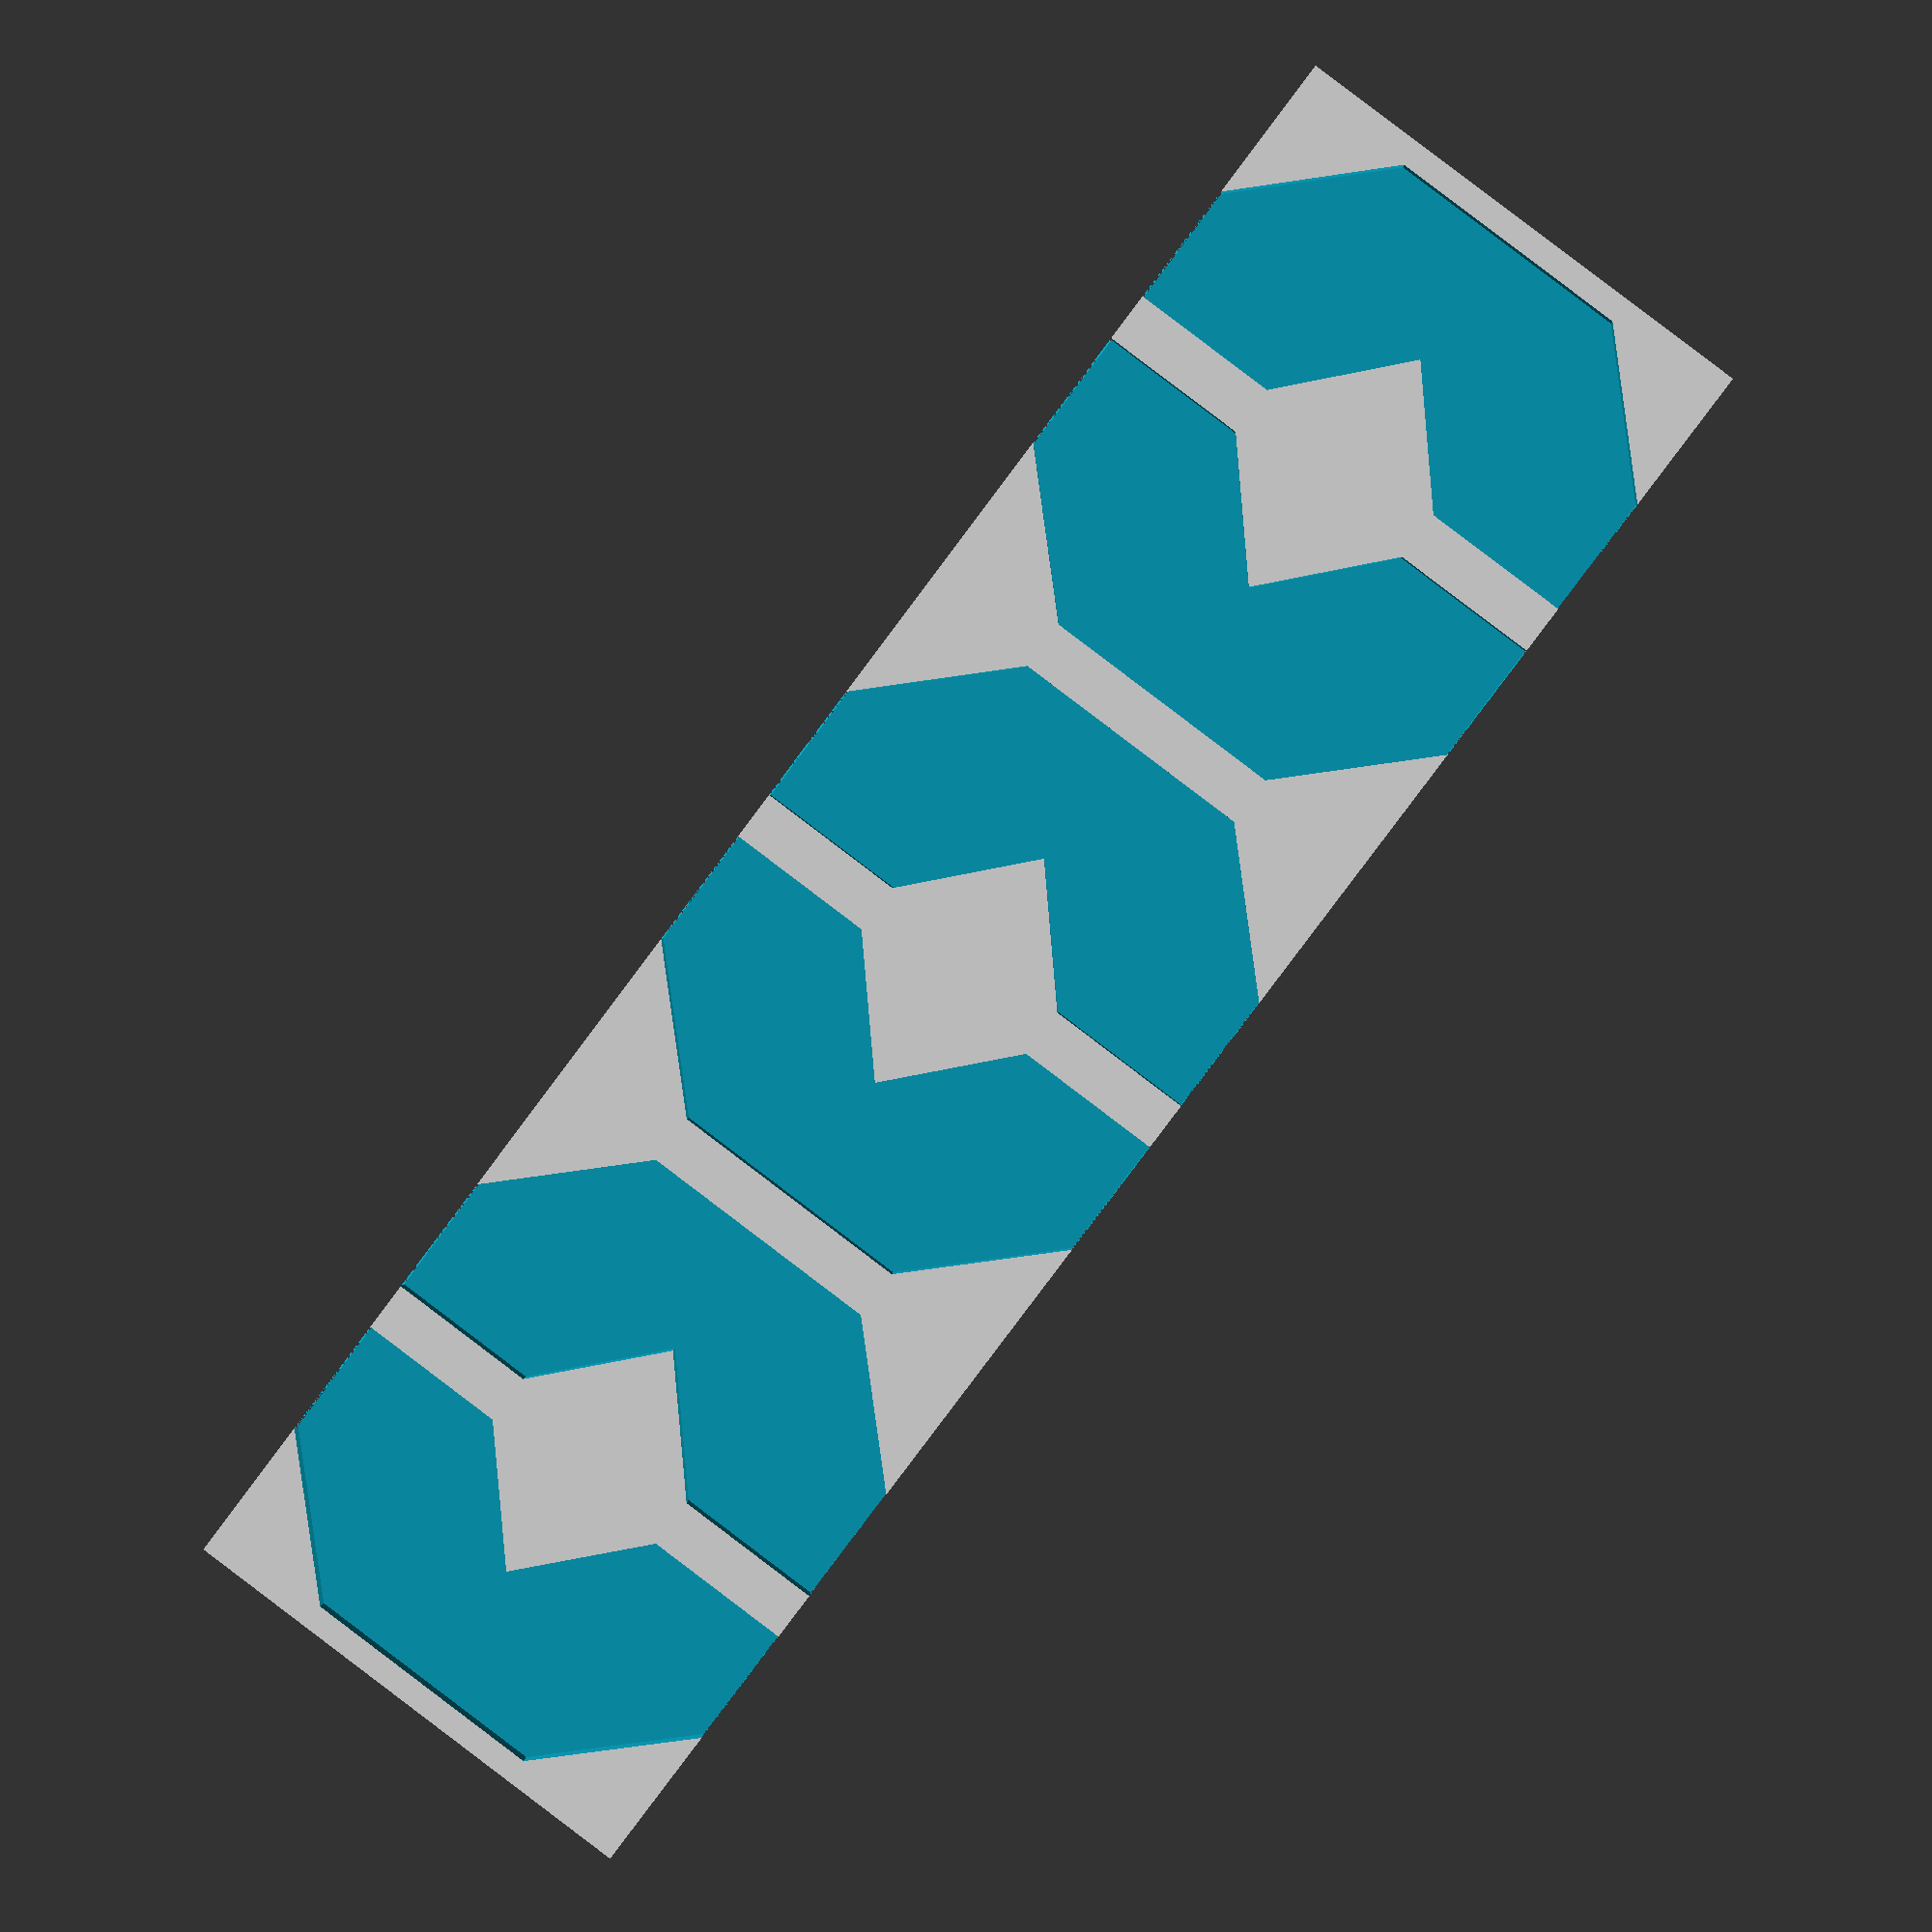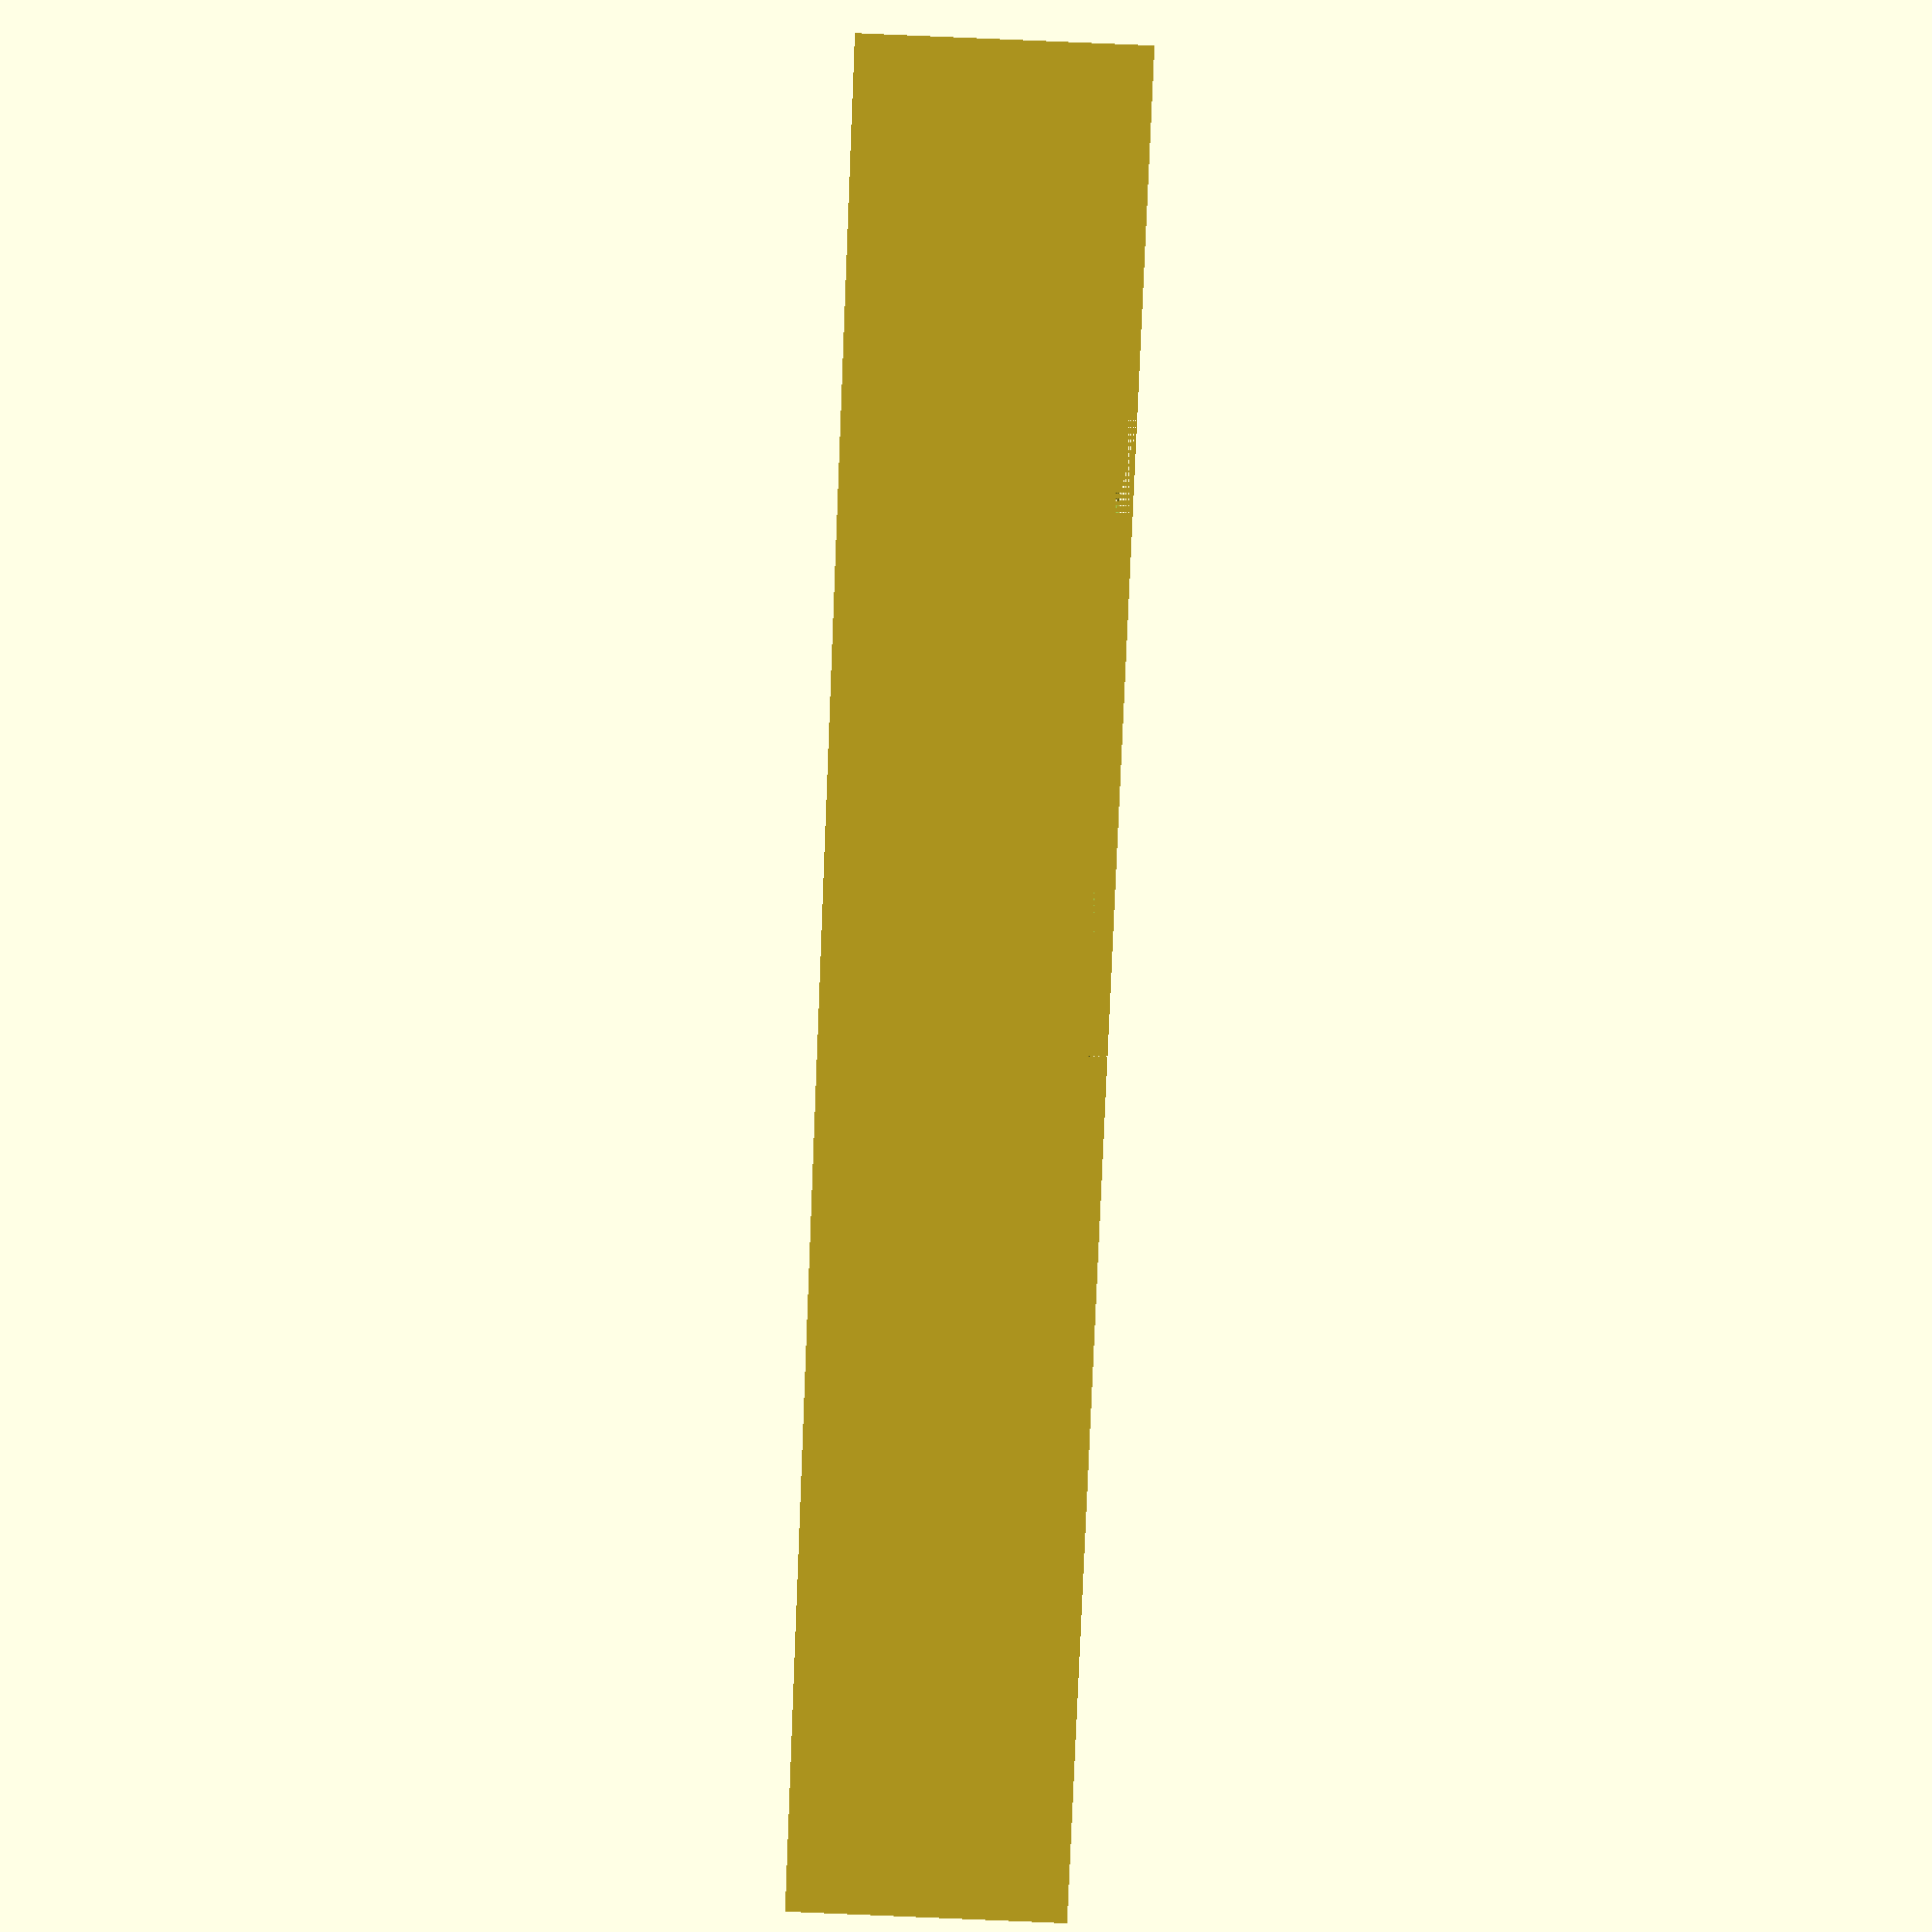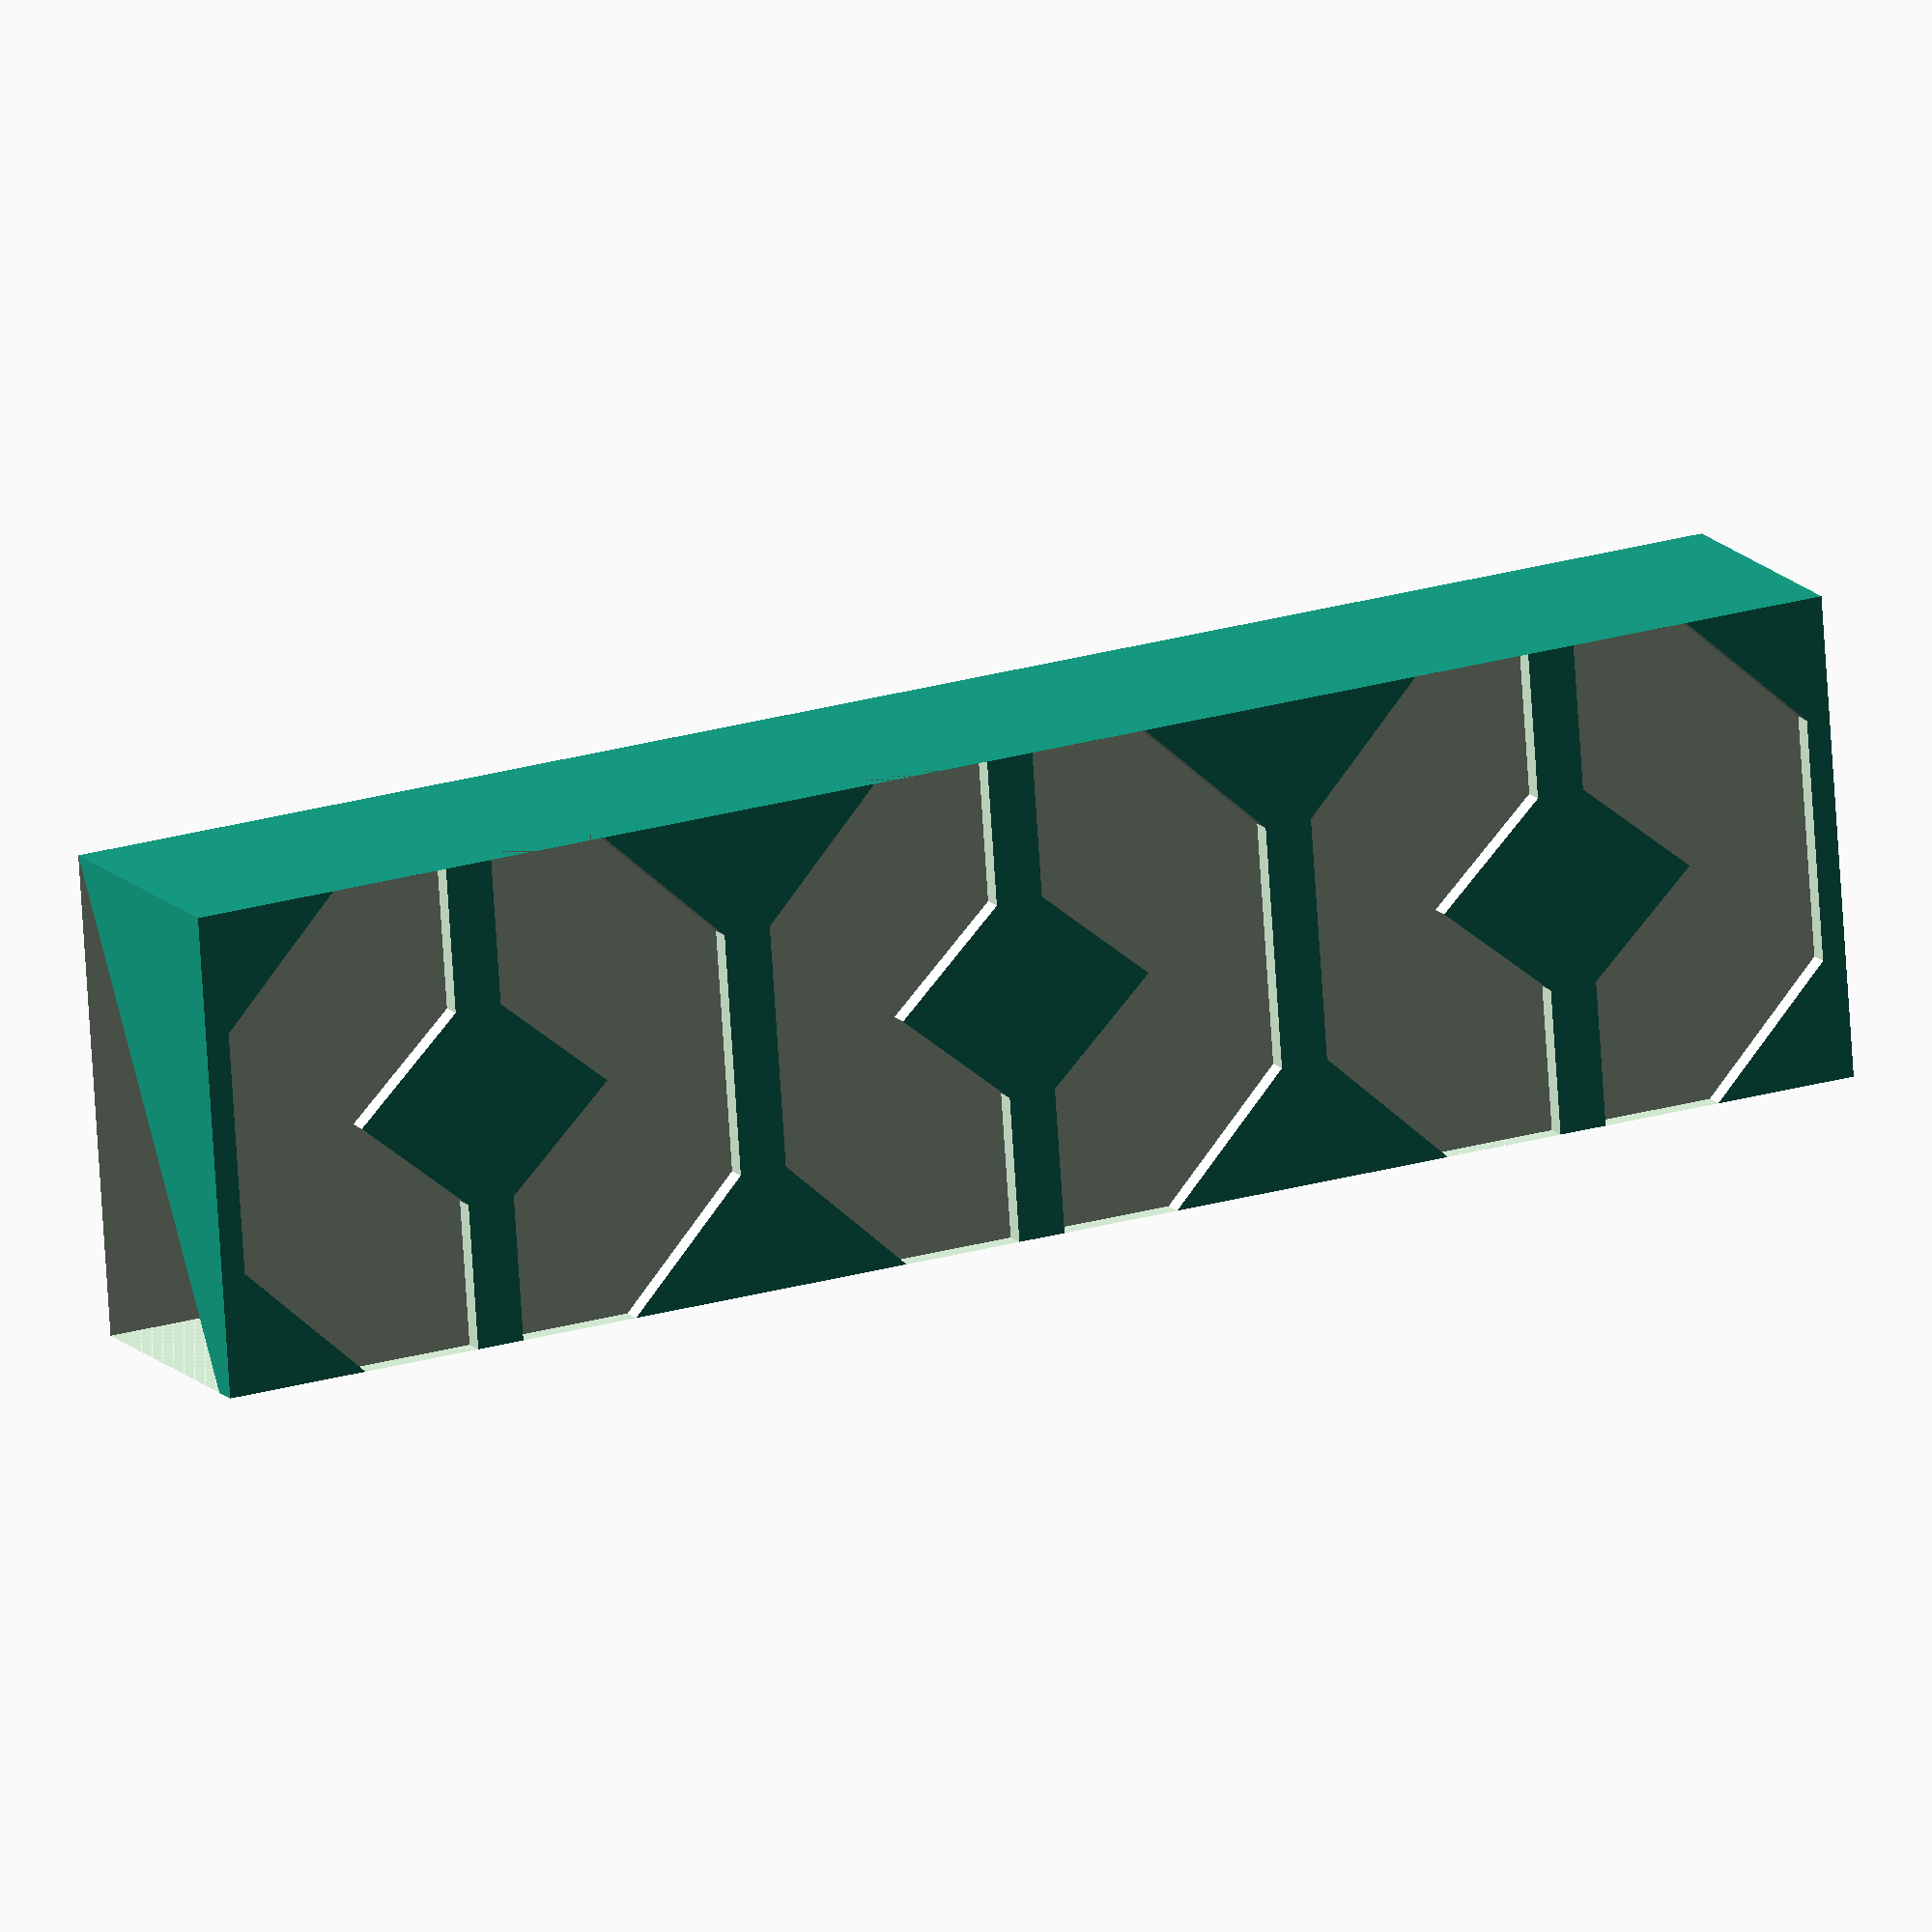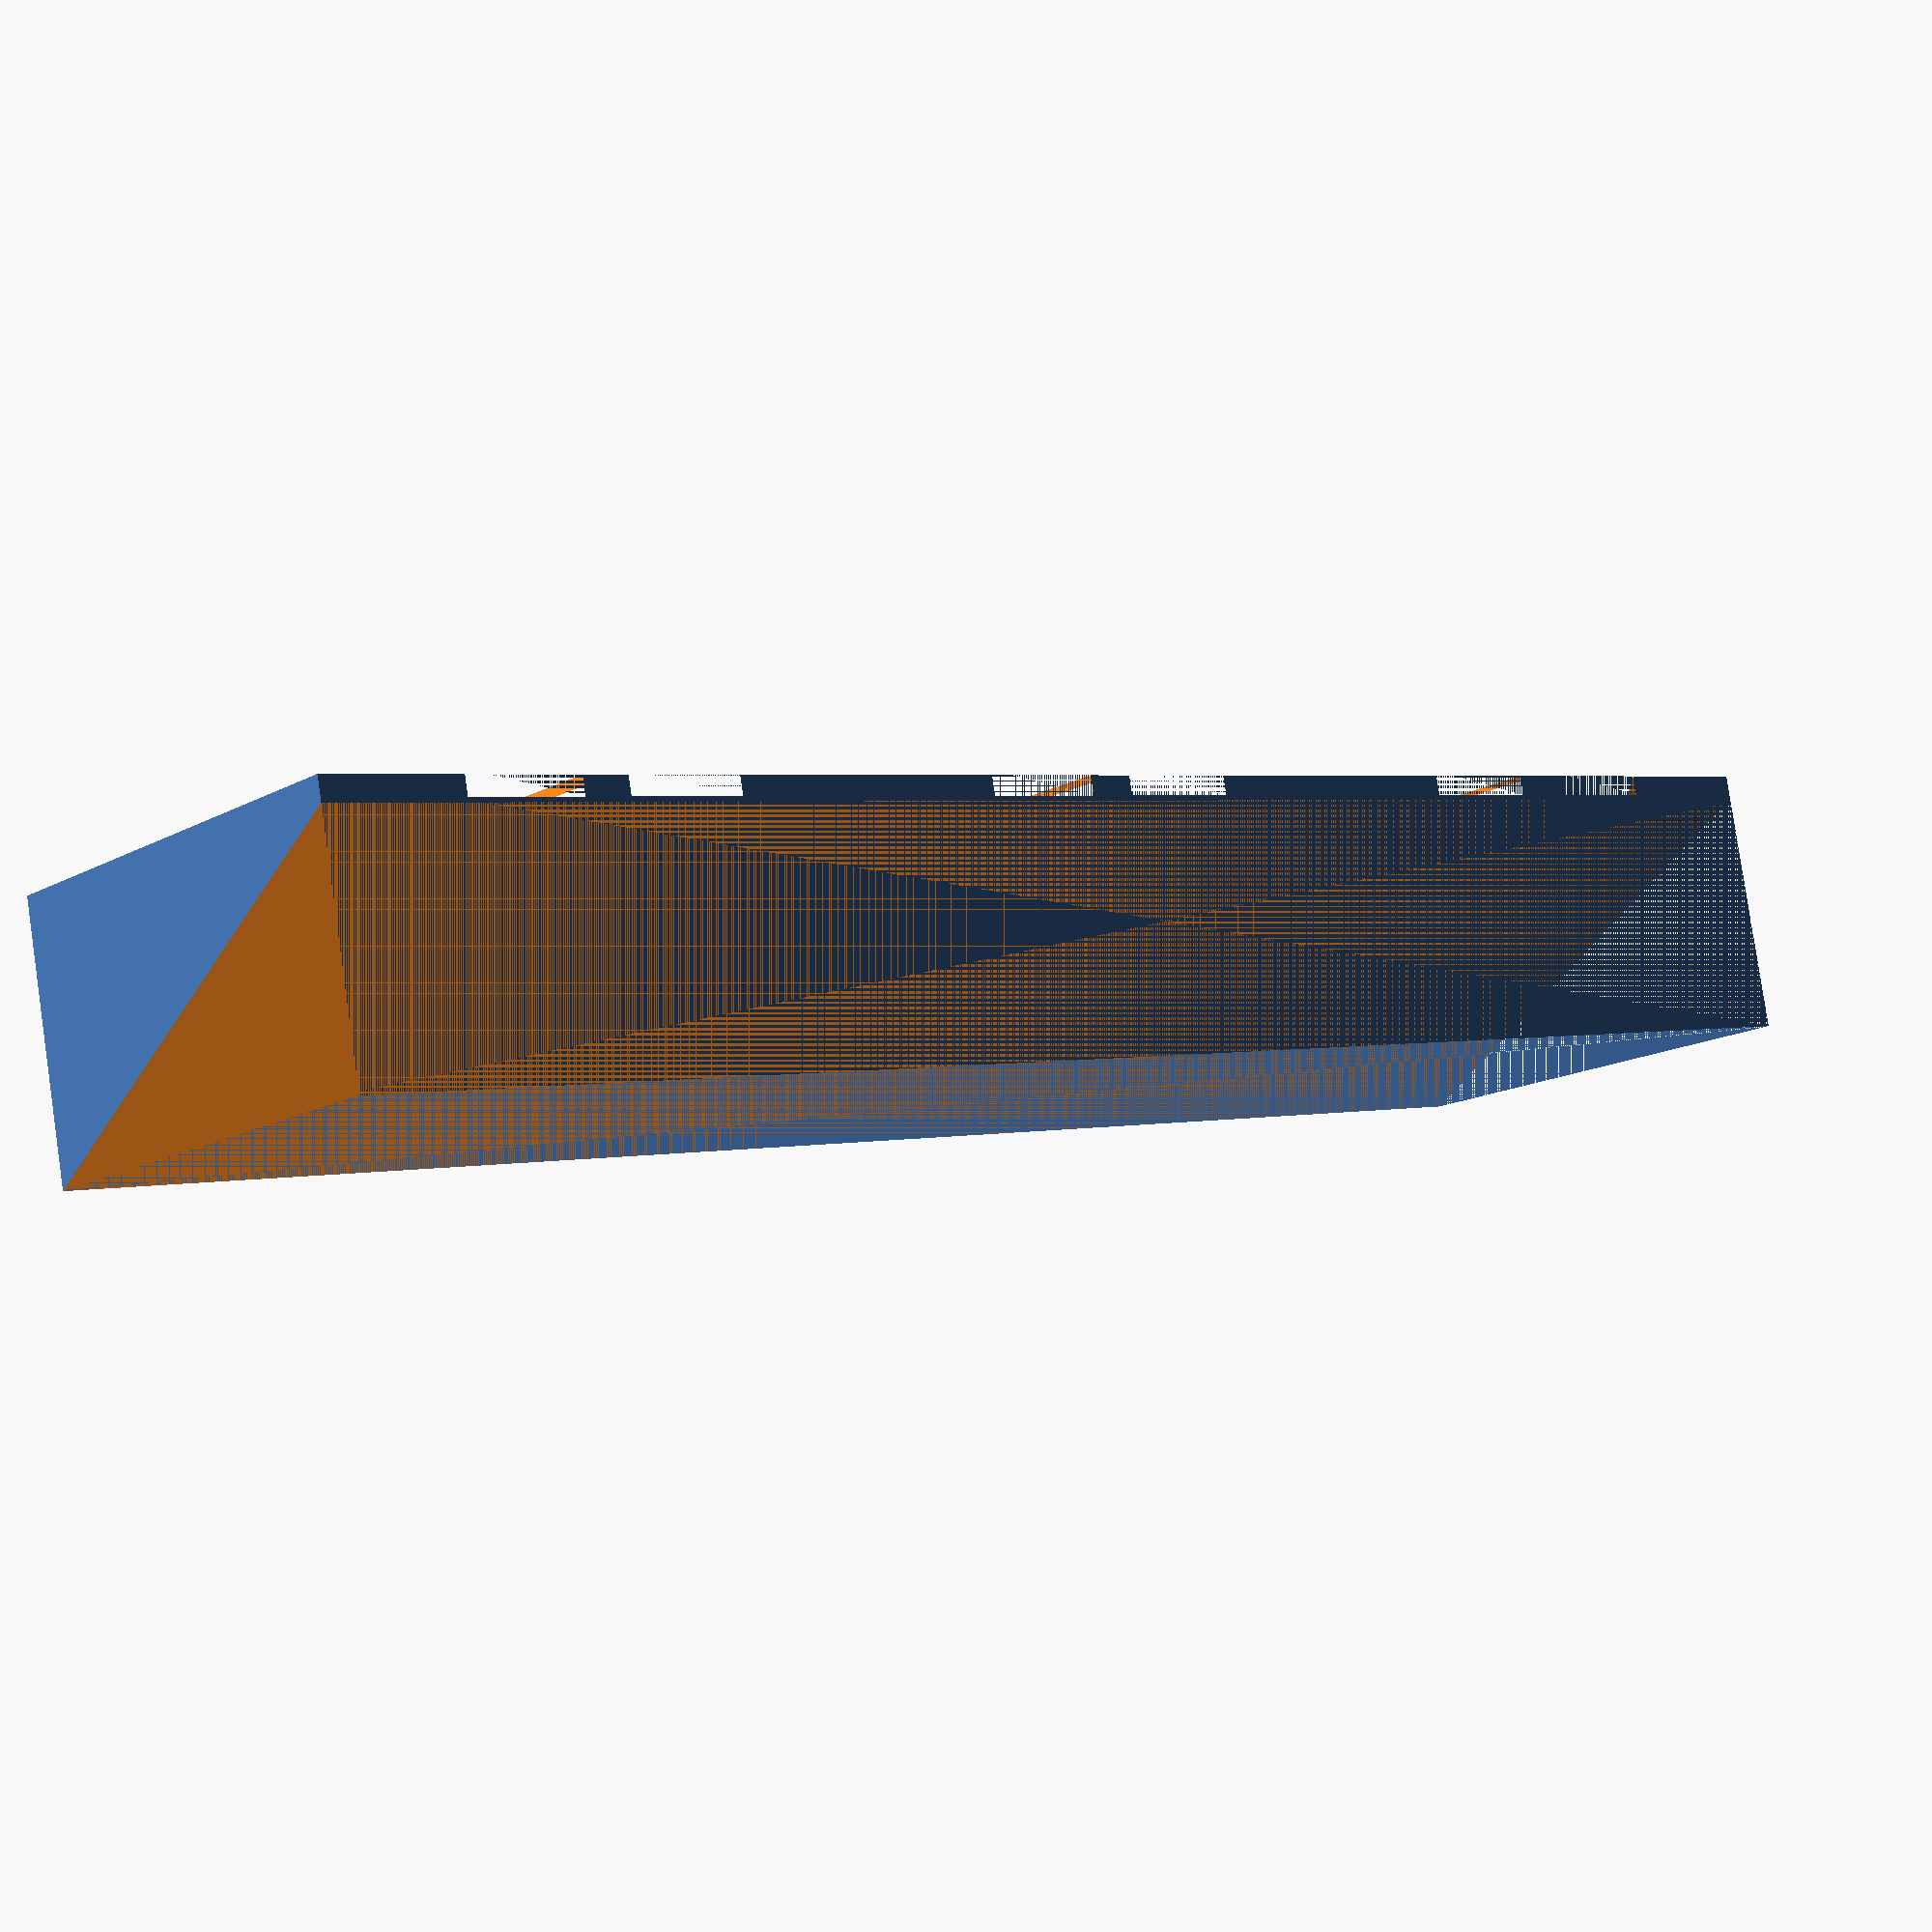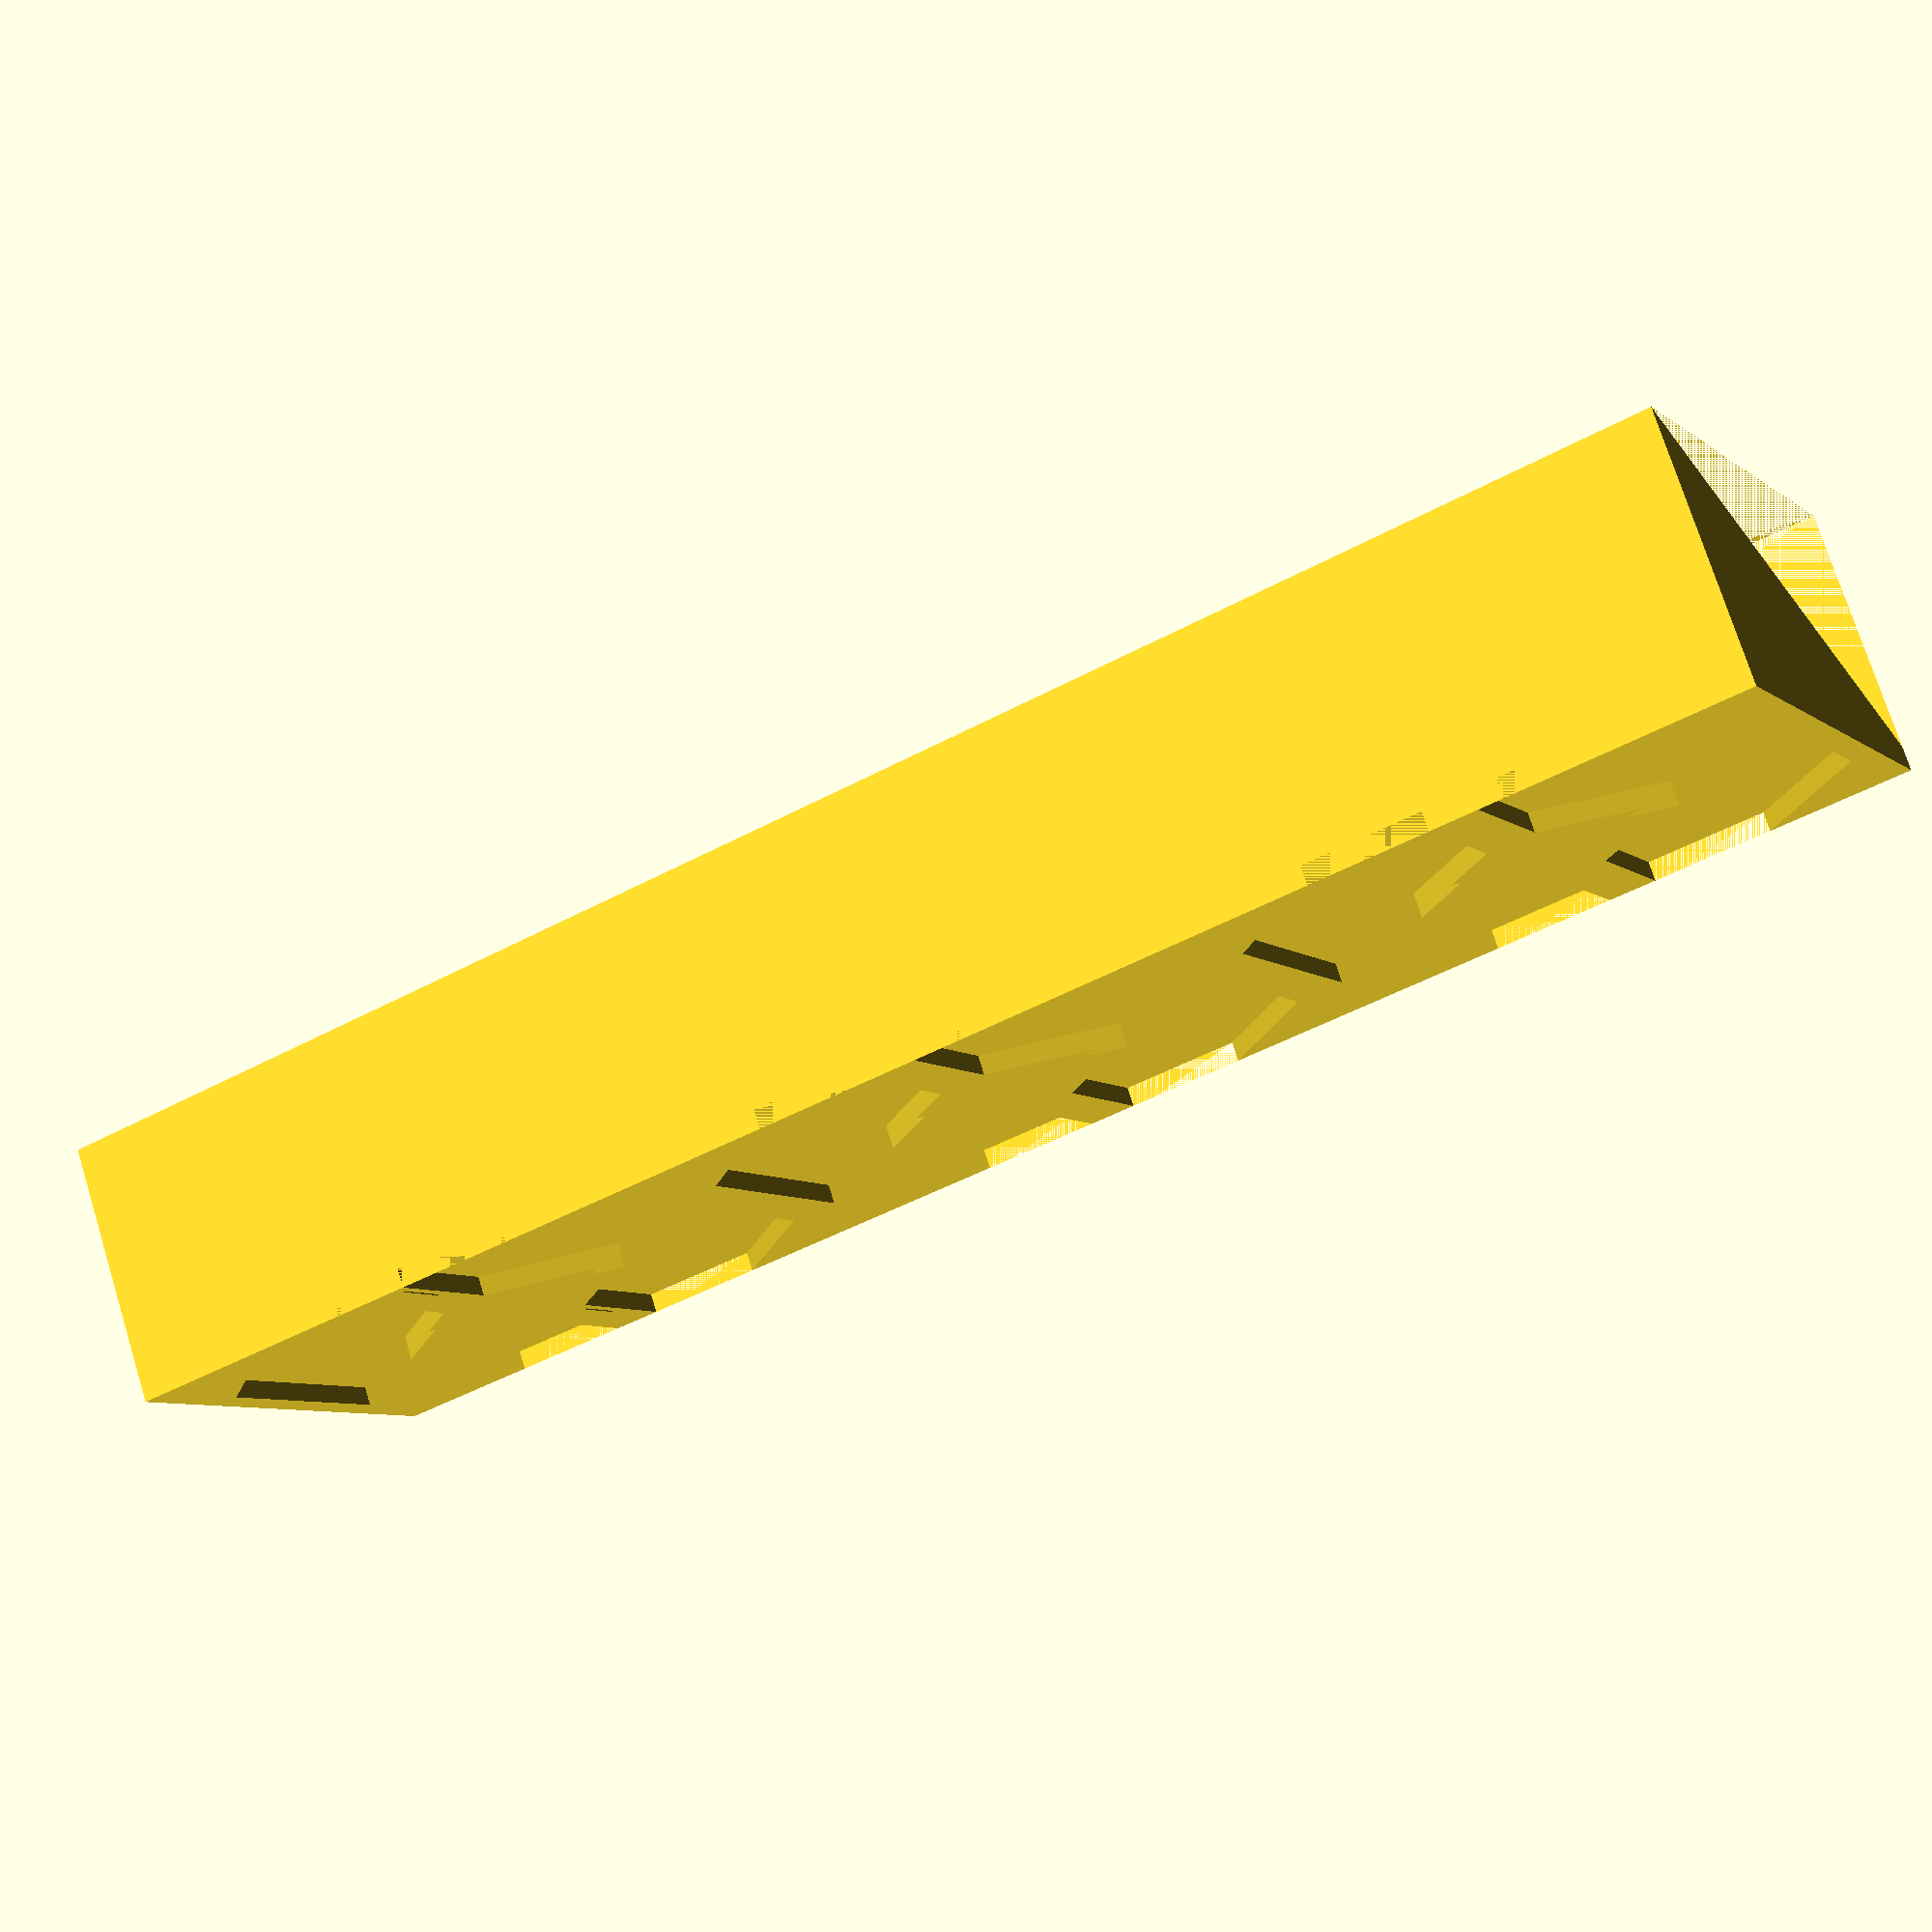
<openscad>
width = 20;
outer_height = 10;
inner_height = 0;
tread_height = 1;
tread_depth = 0.8;
length = 72;

module tread_rhomboid() {
  polygon([[6,0],[0,0],[0,5],[5,10],[15,10]]);
}
module tread_chevron() {
  union() {
    tread_rhomboid();
    translate([20,0,0]) mirror([1,0]) tread_rhomboid();
  }
}

module tread_unit() {
  union() {
    translate([0,11,0]) mirror([0,1]) tread_chevron();
    translate([0,13,0]) tread_chevron();
  }
}

module tread_neg() {
  for (y = [0:24:length]) {
    translate([0,y,0]) tread_unit();
  }
}

difference() {
    cube([width,length,outer_height+tread_height]);
    translate([0,length+1,0]) rotate([90,0,0]) linear_extrude(length+2) polygon([
        [0, 0],
        [width, outer_height-inner_height],
        [width, 0]
    ]);
    translate([0,0,outer_height+tread_height-tread_depth])
      linear_extrude(tread_height) 
    tread_neg();
}
</openscad>
<views>
elev=178.0 azim=217.0 roll=177.3 proj=p view=wireframe
elev=270.3 azim=80.8 roll=272.4 proj=p view=wireframe
elev=345.4 azim=85.9 roll=334.3 proj=o view=solid
elev=277.7 azim=230.2 roll=171.7 proj=p view=wireframe
elev=106.0 azim=242.3 roll=197.3 proj=p view=solid
</views>
